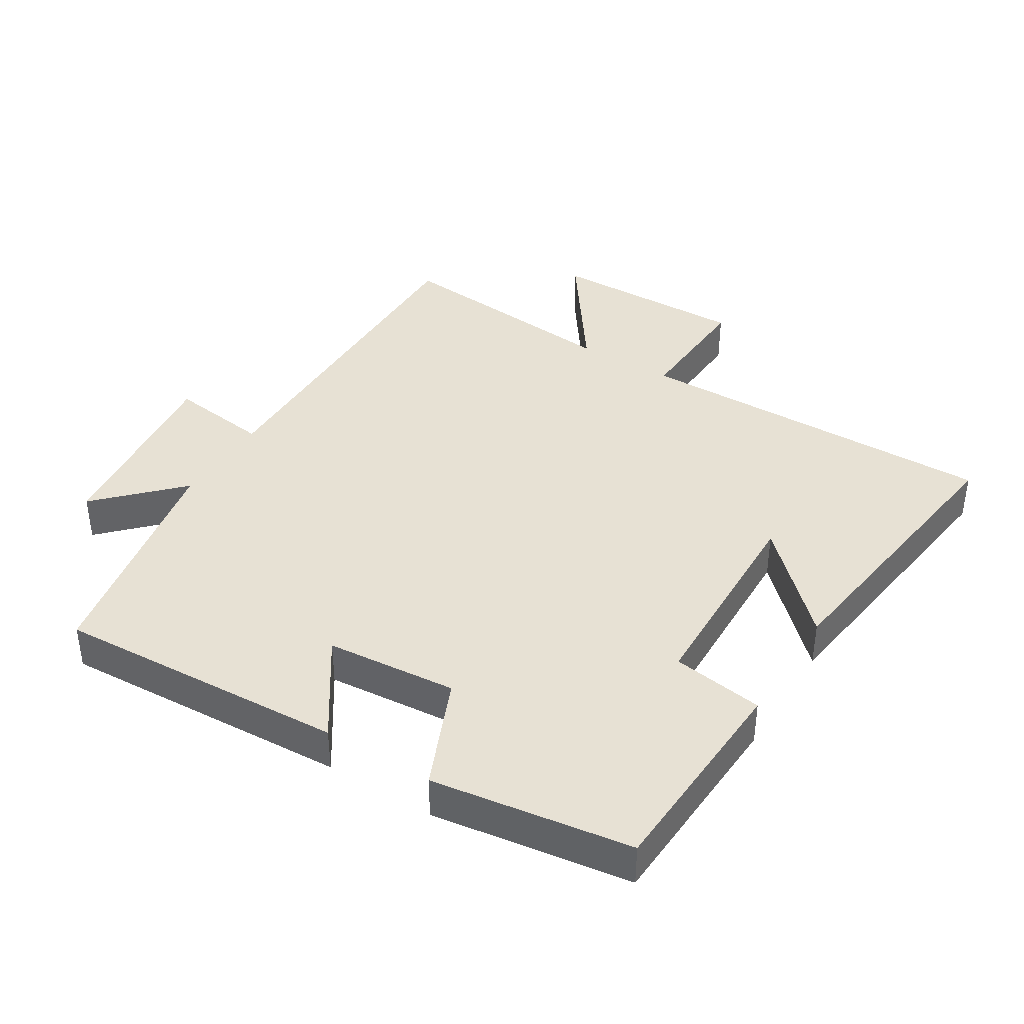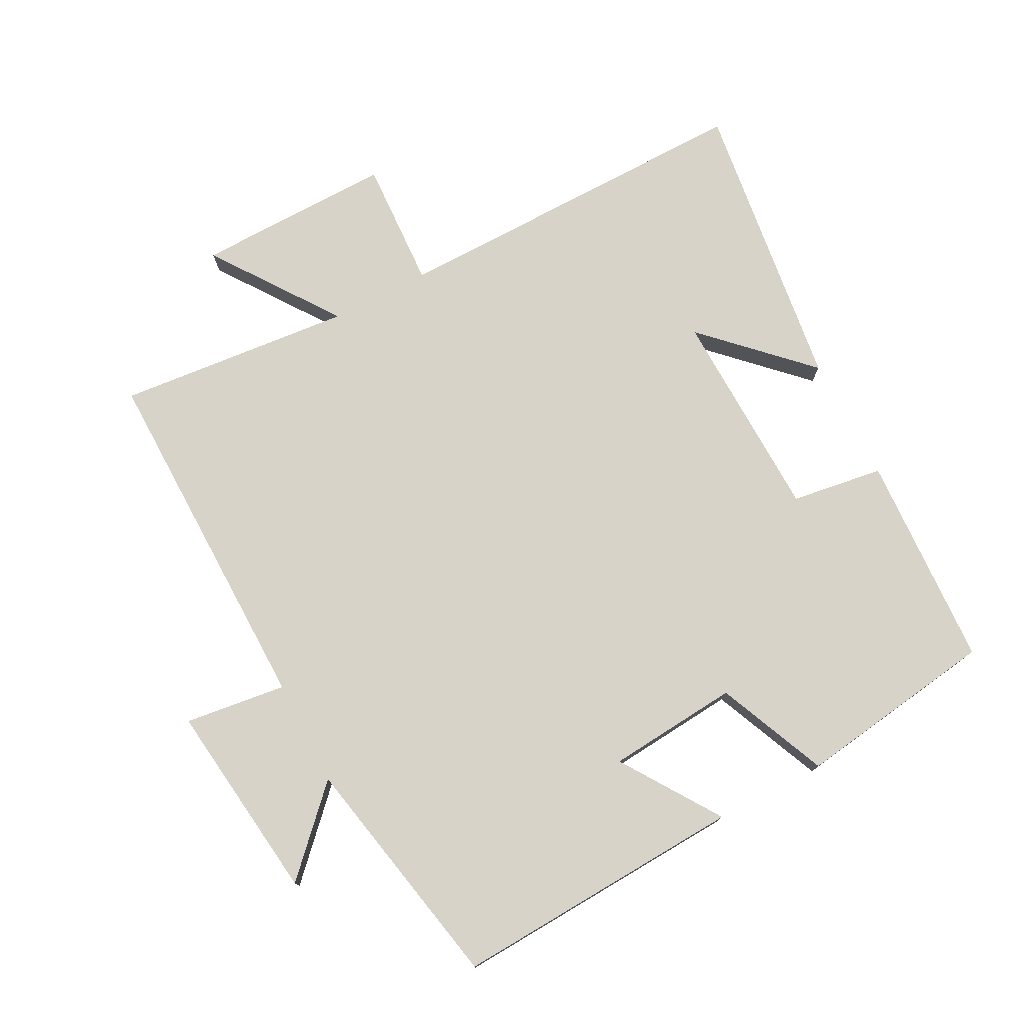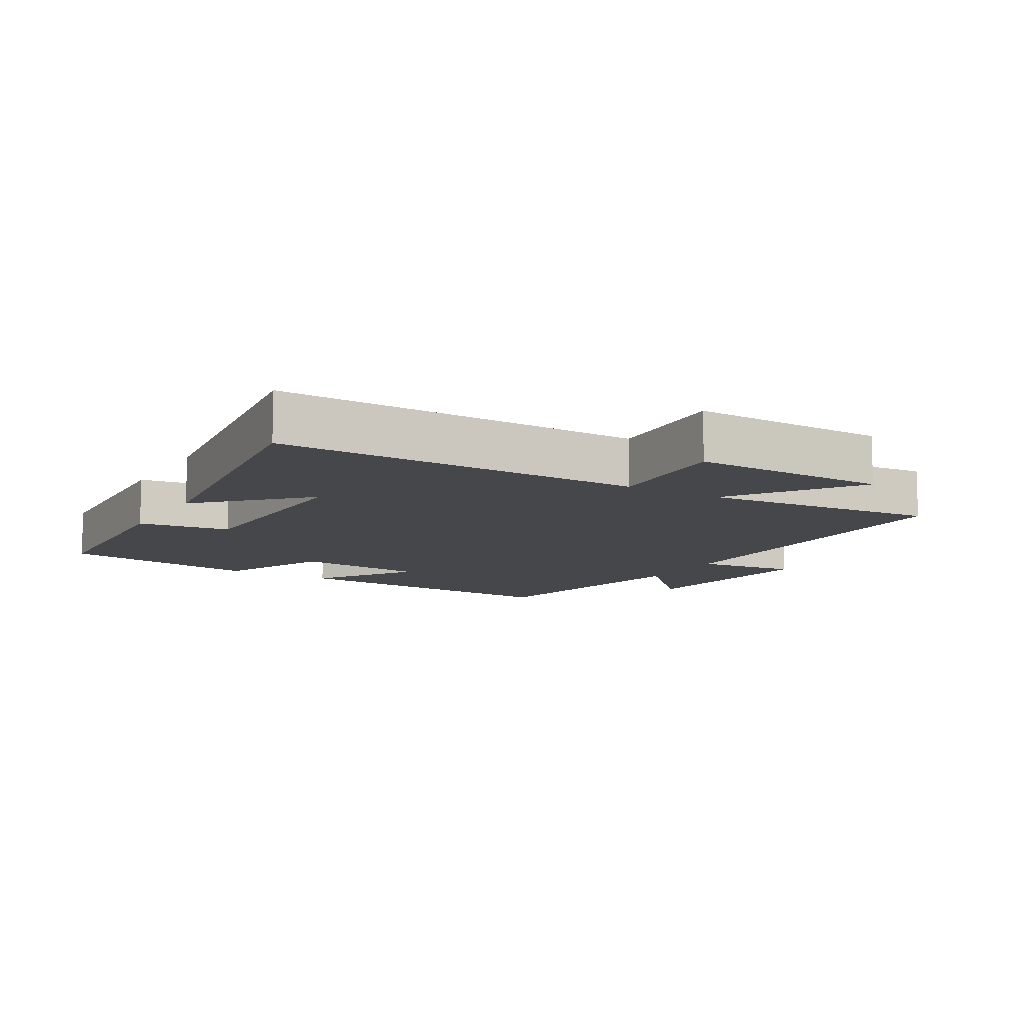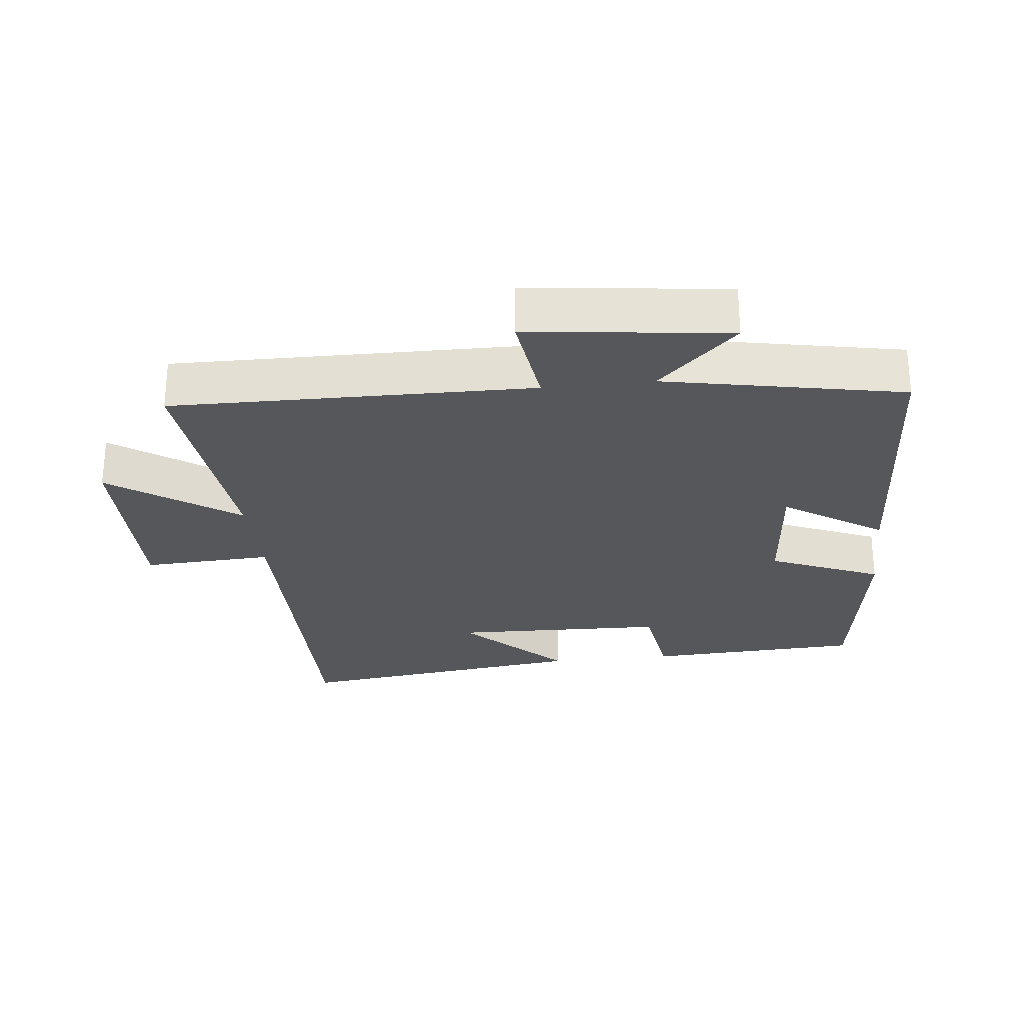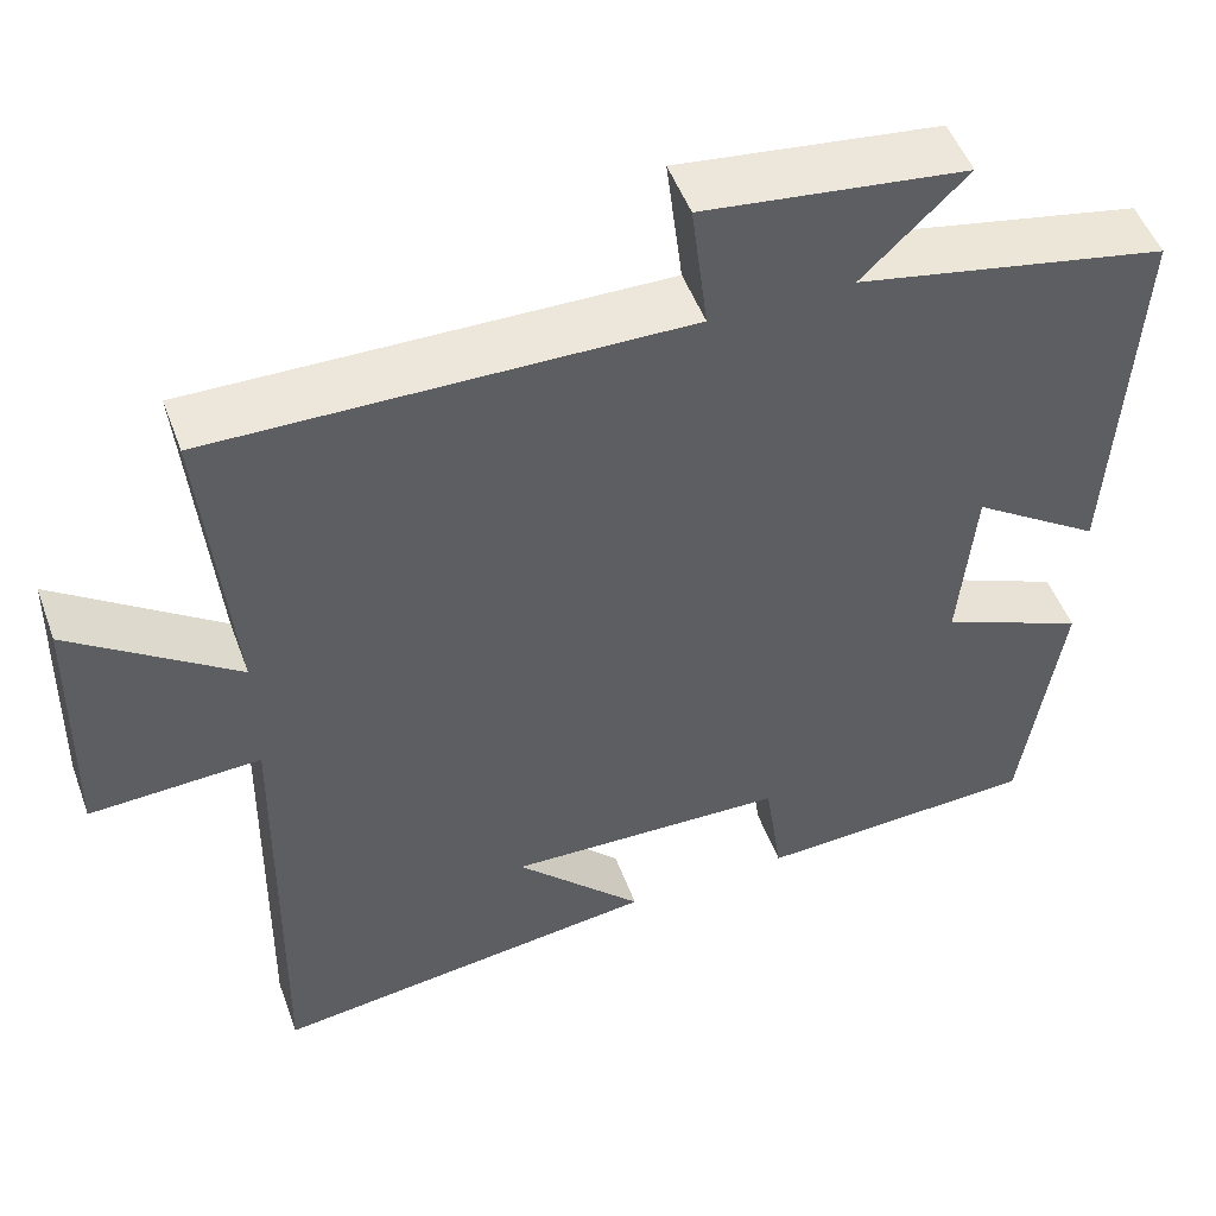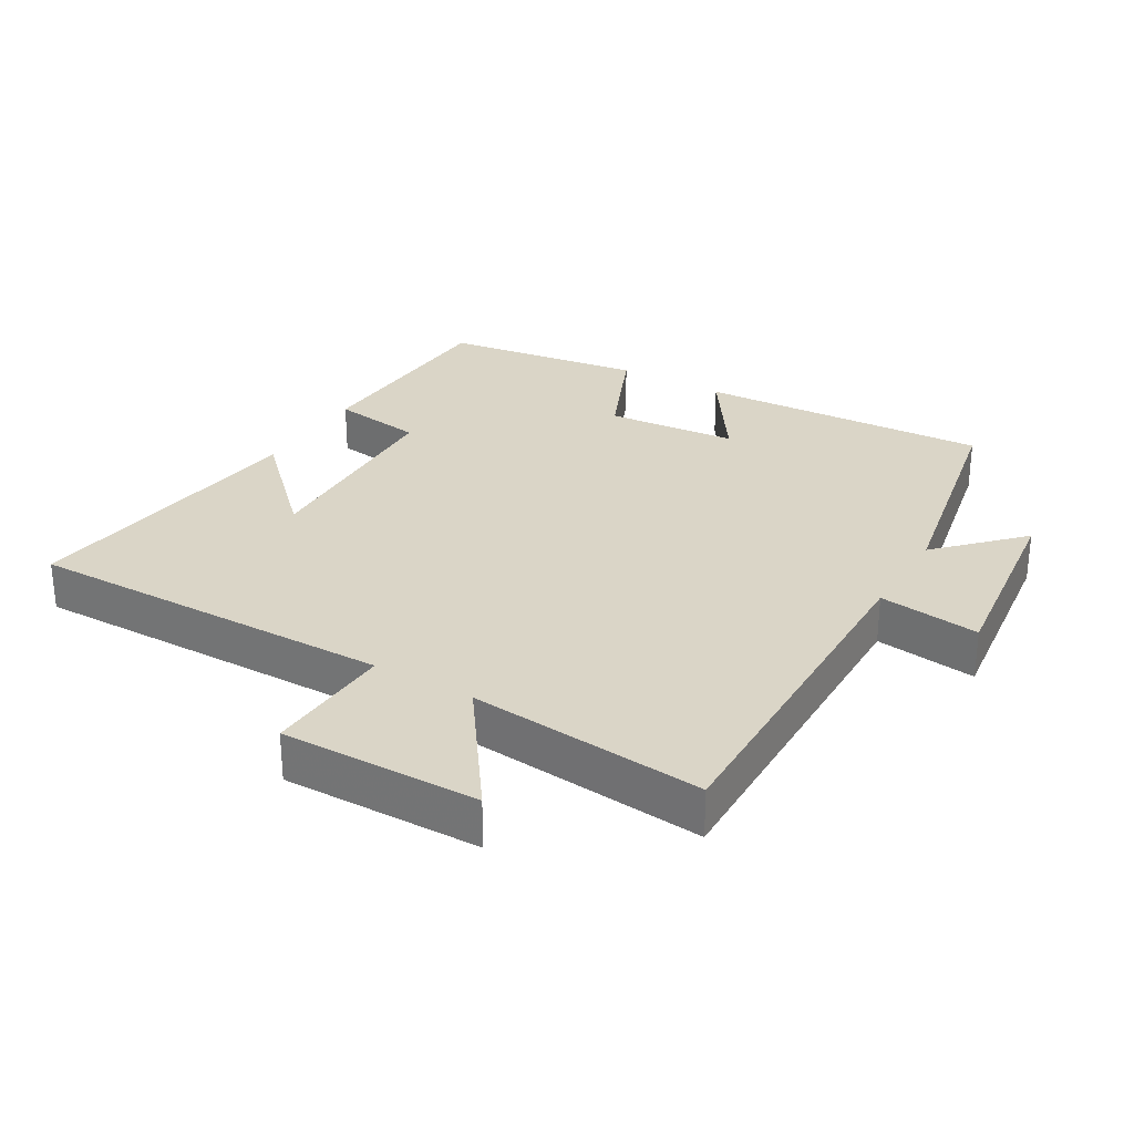
<metadata>
{"format":"obj","ext":"obj","renderer":"f3d","projection":"perspective","resolution":1024,"background":"white","views":[{"elev":39.6,"azim":122.0,"up":"+Y"},{"elev":76.4,"azim":62.6,"up":"+Y"},{"elev":-10.6,"azim":-120.3,"up":"+Y"},{"elev":-26.6,"azim":6.5,"up":"+Y"},{"elev":50.5,"azim":-19.9,"up":"+Z"},{"elev":29.0,"azim":-59.3,"up":"+Y"}]}
</metadata>
<code>
v 0.455 0.07 -0.485
v 0.132 0.07 -0.5
v 0.112 0.07 -0.361
v -0.208 0.07 -0.351
v -0.062 0.07 -0.5
v -0.508 0.07 -0.557
v -0.5 0.07 -0.001
v -0.695 0.07 -0.01
v -0.689 0.07 0.288
v -0.5 0.07 0.153
v -0.532 0.07 0.509
v 0.007 0.07 0.5
v -0.012 0.07 0.653
v 0.288 0.07 0.615
v 0.169 0.07 0.5
v 0.525 0.07 0.428
v 0.5 0.07 -0.013
v 0.352 0.07 0.087
v 0.334 0.07 -0.111
v 0.5 0.07 -0.183
v 0.455 0 -0.485
v 0.132 0 -0.5
v 0.112 0 -0.361
v -0.208 0 -0.351
v -0.062 0 -0.5
v -0.508 0 -0.557
v -0.5 0 -0.001
v -0.695 0 -0.01
v -0.689 0 0.288
v -0.5 0 0.153
v -0.532 0 0.509
v 0.007 0 0.5
v -0.012 0 0.653
v 0.288 0 0.615
v 0.169 0 0.5
v 0.525 0 0.428
v 0.5 0 -0.013
v 0.352 0 0.087
v 0.334 0 -0.111
v 0.5 0 -0.183
f 19 20 1 2
f 18 19 2 3
f 15 16 17 18
f 15 18 3 4
f 12 13 14 15
f 12 15 4
f 10 11 12 4
f 7 8 9 10
f 7 10 4
f 6 7 4
f 4 5 6
f 22 21 40 39
f 23 22 39 38
f 38 37 36 35
f 24 23 38 35
f 35 34 33 32
f 24 35 32
f 24 32 31 30
f 30 29 28 27
f 24 30 27
f 24 27 26
f 26 25 24
f 1 21 22 2
f 2 22 23 3
f 3 23 24 4
f 4 24 25 5
f 5 25 26 6
f 6 26 27 7
f 7 27 28 8
f 8 28 29 9
f 9 29 30 10
f 10 30 31 11
f 11 31 32 12
f 12 32 33 13
f 13 33 34 14
f 14 34 35 15
f 15 35 36 16
f 16 36 37 17
f 17 37 38 18
f 18 38 39 19
f 19 39 40 20
f 20 40 21 1

</code>
